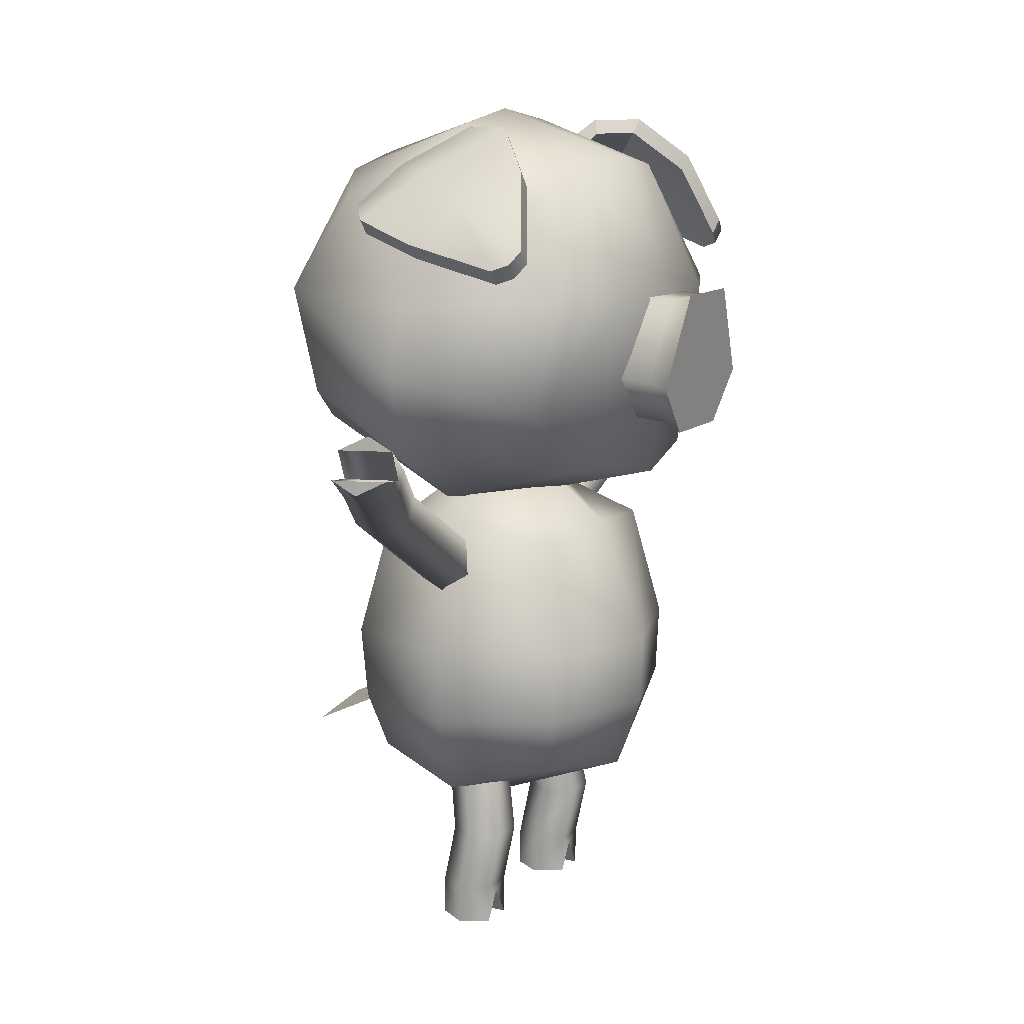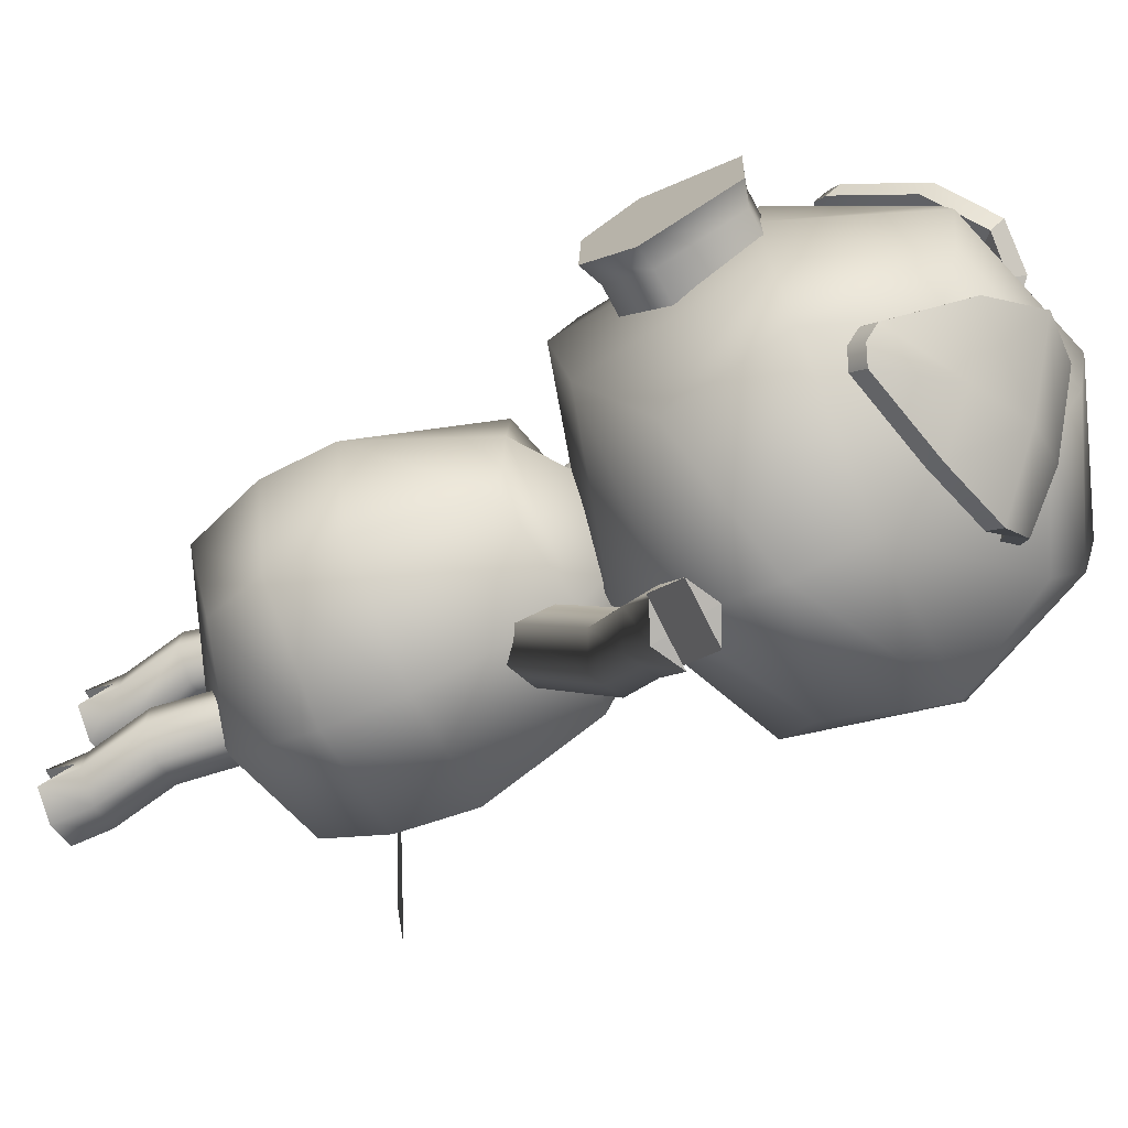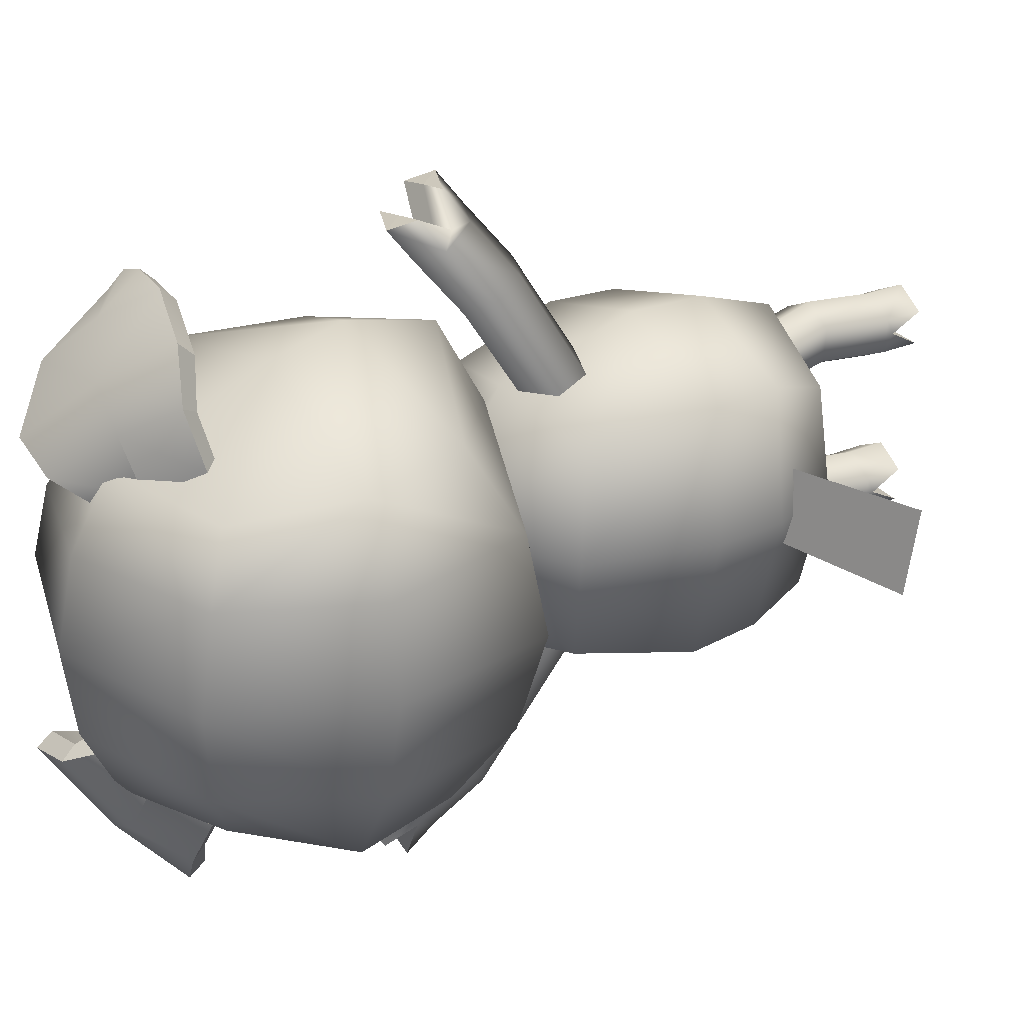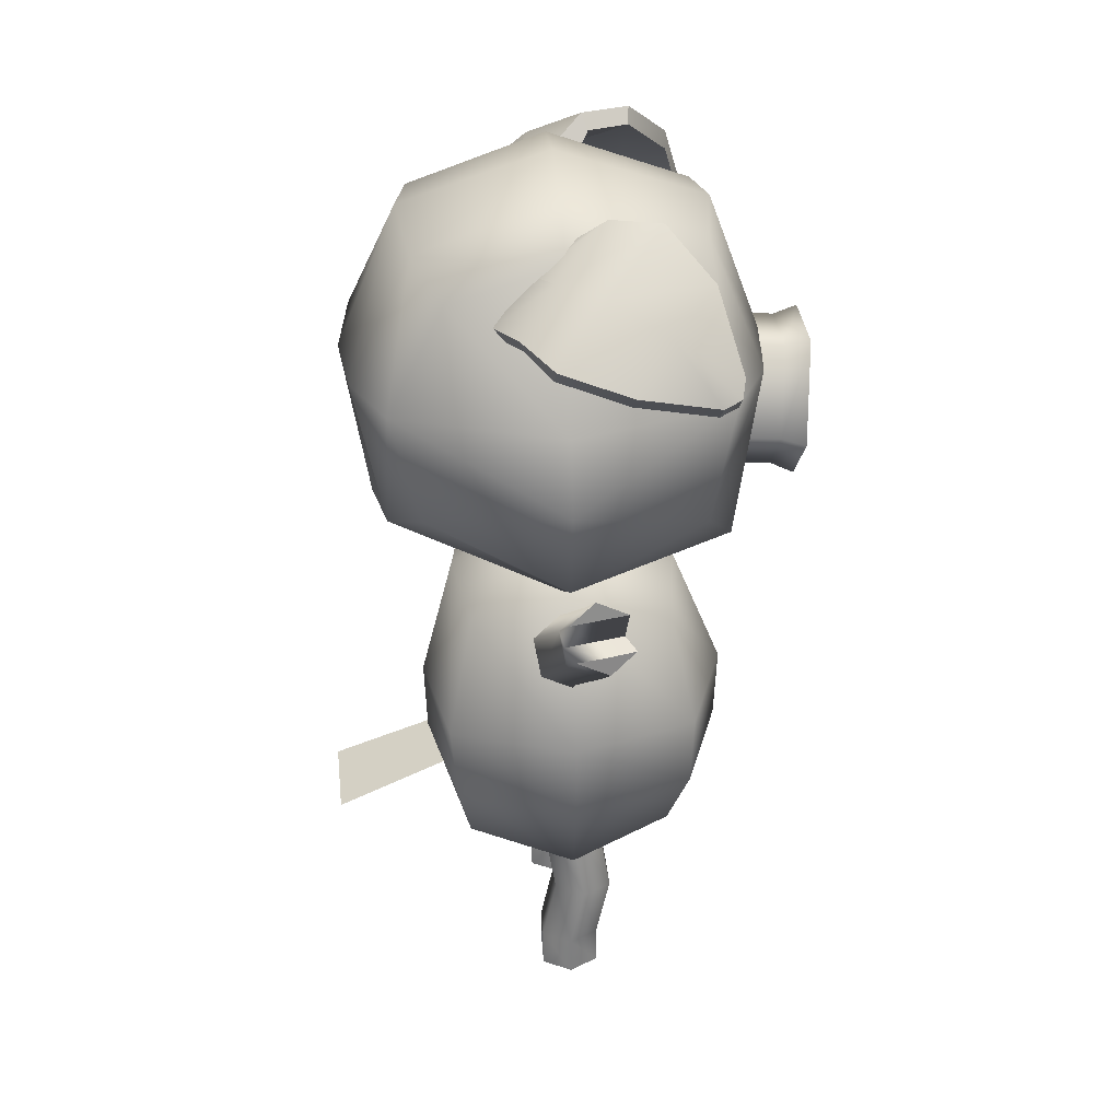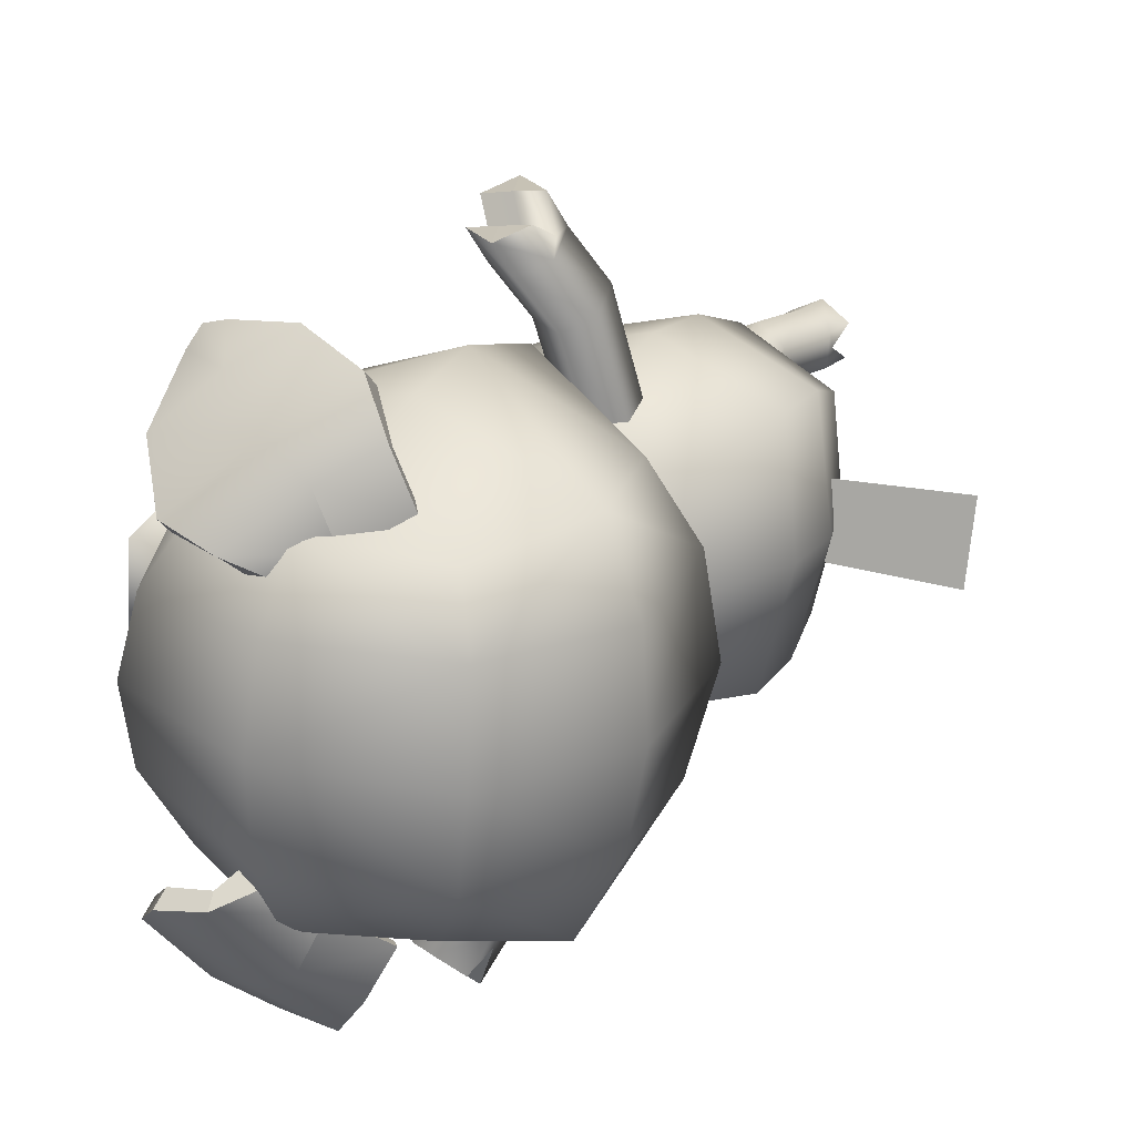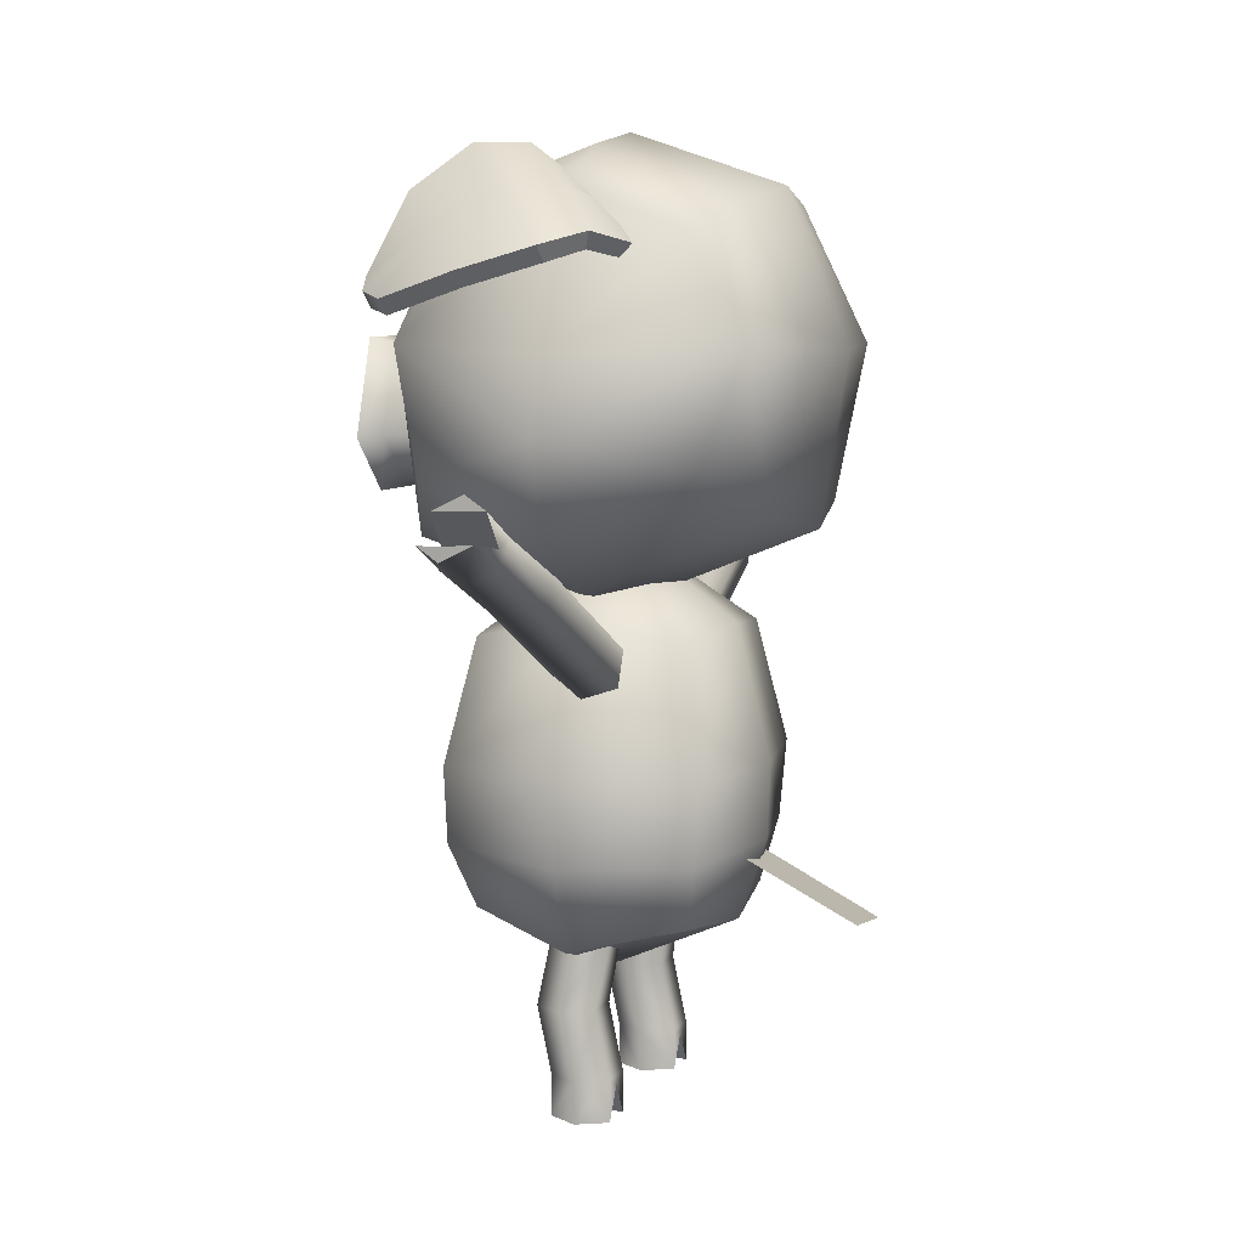
<metadata>
{"format":"obj","ext":"obj","renderer":"f3d","projection":"perspective","resolution":1024,"background":"white","views":[{"elev":12.3,"azim":25.8,"up":"+Y"},{"elev":-66.6,"azim":114.7,"up":"+Z"},{"elev":26.1,"azim":-124.5,"up":"+Z"},{"elev":31.0,"azim":-8.9,"up":"+Y"},{"elev":20.2,"azim":-149.5,"up":"+Z"},{"elev":7.7,"azim":-163.0,"up":"+Y"}]}
</metadata>
<code>
g default
v -1.82 20.9 2.162
v -1.866 21.34 2.088
v -2.309 21.34 2.071
v -2.365 20.93 2.121
v -1.774 21.15 2.162
v -1.766 21.43 1.819
v -2.09 21.43 2.107
v -2.368 21.43 1.775
v -2.423 21.15 2.113
v -2.435 20.81 1.77
v -2.099 20.81 2.226
v -1.7 20.75 1.824
v -1.658 21.14 1.827
v -2.067 21.53 1.797
v -2.488 21.14 1.766
v -2.067 20.66 1.797
v -2.099 21.14 2.228
v -2.358 21.4 1.955
v -2.482 21.14 1.953
v -2.42 20.84 1.963
v -2.086 20.7 2.046
v -1.742 20.79 2.014
v -1.692 21.14 2.012
v -1.797 21.41 1.96
v -2.08 21.5 1.97
v -2.102 20.99 2.268
v -1.857 20.1 2.021
v -1.859 20.61 2.017
v -2.264 20.61 1.987
v -2.274 20.09 1.99
v -1.815 20.37 2.069
v -1.816 20.63 1.815
v -2.066 20.66 2.057
v -2.279 20.63 1.781
v -2.316 20.37 2.031
v -2.285 20.07 1.781
v -2.067 20.05 2.073
v -1.773 20.07 1.819
v -1.712 20.37 1.823
v -2.047 20.8 1.798
v -2.345 20.37 1.776
v -2.047 19.96 1.798
v -2.071 20.37 2.133
v -1.718 20.22 1.823
v -2.339 20.22 1.777
v -2.303 20.22 2.029
v -2.071 20.21 2.127
v -1.819 20.22 2.063
v -1.642 20.88 1.908
v -1.631 20.88 1.758
v -1.619 20.97 1.684
v -1.613 21.14 1.759
v -1.624 21.14 1.909
v -1.641 20.97 1.983
v -1.825 20.89 1.894
v -1.814 20.89 1.745
v -1.802 20.98 1.67
v -1.796 21.15 1.746
v -1.807 21.15 1.896
v -1.824 20.98 1.97
v -1.597 20.86 1.92
v -1.584 20.86 1.752
v -1.583 20.97 1.837
v -1.571 20.97 1.669
v -1.564 21.15 1.754
v -1.577 21.15 1.922
v -1.596 20.97 2.005
v -1.795 21.24 2.257
v -1.843 21.2 2.299
v -1.794 21.27 2.284
v -1.842 21.23 2.326
v -1.913 21.5 2.115
v -2.139 21.32 2.315
v -1.914 21.47 2.088
v -2.14 21.29 2.288
v -1.833 21.41 2.203
v -1.834 21.38 2.176
v -2.006 21.25 2.328
v -2.005 21.27 2.355
v -2.034 21.41 2.234
v -2.035 21.38 2.206
v -1.926 21.32 2.268
v -1.807 21.21 2.291
v -1.806 21.24 2.319
v -1.925 21.35 2.295
v -2.009 21.5 2.079
v -2.12 21.42 2.175
v -2.106 21.39 2.158
v -1.995 21.47 2.062
v -2.193 21.34 2.228
v -2.179 21.31 2.211
v -2.064 21.45 2.039
v -2.146 21.39 2.073
v -2.126 21.37 2.084
v -2.014 21.43 2.032
v -2.227 21.32 2.126
v -2.206 21.3 2.136
v -2.122 19.79 2.001
v -2.117 19.79 1.934
v -2.056 19.79 1.904
v -2.001 19.79 1.942
v -2.006 19.79 2.009
v -2.066 19.79 2.039
v -2.12 20.09 1.978
v -2.116 20.09 1.918
v -2.055 20.09 1.893
v -1.999 20.09 1.927
v -2.004 20.09 1.986
v -2.064 20.09 2.012
v -2.117 19.71 1.934
v -2.056 19.71 1.904
v -2.001 19.71 1.942
v -2.006 19.71 2.009
v -2.066 19.71 2.039
v -2.122 19.71 2.001
v -2.12 19.78 1.968
v -2.061 19.78 1.972
v -2.003 19.78 1.977
v -2.064 19.71 2.005
v -2.059 19.71 1.937
v -2.144 20.82 2.363
v -2.136 20.76 2.403
v -2.075 20.74 2.414
v -2.021 20.76 2.385
v -2.028 20.82 2.345
v -2.09 20.84 2.334
v -2.134 20.54 1.986
v -2.127 20.49 2.026
v -2.066 20.46 2.038
v -2.012 20.49 2.009
v -2.019 20.55 1.969
v -2.081 20.57 1.957
v -2.128 20.81 2.466
v -2.066 20.79 2.477
v -2.012 20.81 2.448
v -2.02 20.87 2.408
v -2.081 20.89 2.397
v -2.135 20.86 2.426
v -2.138 20.8 2.396
v -2.08 20.8 2.387
v -2.023 20.8 2.378
v -2.078 20.87 2.417
v -2.07 20.81 2.458
v -1.978 19.92 2.012
v -1.973 19.92 1.944
v -2.028 19.92 1.906
v -2.089 19.92 1.936
v -2.094 19.92 2.003
v -2.038 19.92 2.041
v -2.312 20.19 1.866
v -2.3 20.21 1.721
v -2.54 20.08 1.841
v -2.533 20.1 1.676
v -2.06 20.74 2.244
v -2.053 20.69 2.284
v -2.106 20.66 2.313
v -2.168 20.68 2.301
v -2.175 20.74 2.261
v -2.121 20.77 2.232
v -1.769 20.9 1.472
v -1.825 21.34 1.538
v -2.267 21.34 1.49
v -2.314 20.93 1.432
v -1.724 21.15 1.479
v -2.044 21.43 1.486
v -2.373 21.15 1.432
v -2.035 20.81 1.368
v -2.035 21.14 1.366
v -2.331 21.4 1.598
v -2.454 21.14 1.581
v -2.392 20.84 1.58
v -2.049 20.7 1.548
v -1.714 20.79 1.63
v -1.664 21.14 1.639
v -1.776 21.41 1.675
v -2.054 21.5 1.624
v -2.032 20.99 1.326
v -1.826 20.1 1.606
v -1.829 20.61 1.61
v -2.234 20.61 1.58
v -2.243 20.09 1.576
v -1.777 20.37 1.565
v -2.027 20.66 1.54
v -2.279 20.37 1.528
v -2.026 20.05 1.524
v -2.022 20.37 1.464
v -2.266 20.22 1.533
v -2.022 20.21 1.47
v -1.783 20.22 1.57
v -1.73 21.24 1.382
v -1.771 21.2 1.333
v -1.725 21.27 1.355
v -1.766 21.23 1.307
v -1.868 21.5 1.505
v -2.062 21.32 1.273
v -1.873 21.47 1.531
v -2.067 21.29 1.3
v -1.776 21.41 1.43
v -1.781 21.38 1.457
v -1.929 21.25 1.281
v -1.924 21.27 1.254
v -1.97 21.41 1.37
v -1.975 21.38 1.397
v -1.858 21.32 1.351
v -1.737 21.21 1.346
v -1.732 21.24 1.319
v -1.853 21.35 1.325
v -1.968 21.5 1.526
v -2.064 21.42 1.415
v -2.052 21.39 1.434
v -1.957 21.47 1.545
v -2.129 21.34 1.352
v -2.117 21.31 1.371
v -2.028 21.45 1.557
v -2.105 21.39 1.512
v -2.083 21.37 1.505
v -1.98 21.43 1.572
v -2.177 21.32 1.448
v -2.154 21.3 1.441
v -2.091 19.79 1.587
v -2.096 19.79 1.654
v -2.041 19.79 1.692
v -1.98 19.79 1.663
v -1.975 19.79 1.596
v -2.031 19.79 1.558
v -2.093 20.09 1.61
v -2.098 20.09 1.67
v -2.041 20.09 1.704
v -1.981 20.09 1.679
v -1.977 20.09 1.619
v -2.033 20.09 1.585
v -2.096 19.71 1.654
v -2.041 19.71 1.692
v -1.98 19.71 1.663
v -1.975 19.71 1.596
v -2.031 19.71 1.558
v -2.091 19.71 1.587
v -2.094 19.78 1.62
v -2.036 19.78 1.624
v -1.977 19.78 1.629
v -2.033 19.71 1.591
v -2.038 19.71 1.66
v -2.036 20.84 1.213
v -2.027 20.78 1.173
v -1.967 20.75 1.168
v -1.915 20.78 1.204
v -1.923 20.83 1.245
v -1.984 20.86 1.249
v -2.137 20.57 1.602
v -2.129 20.52 1.561
v -2.069 20.49 1.556
v -2.017 20.51 1.593
v -2.025 20.57 1.633
v -2.085 20.6 1.638
v -2.008 20.83 1.113
v -1.947 20.8 1.108
v -1.895 20.82 1.144
v -1.903 20.88 1.185
v -1.964 20.91 1.19
v -2.016 20.88 1.153
v -2.027 20.82 1.181
v -1.971 20.82 1.197
v -1.915 20.81 1.212
v -1.959 20.88 1.169
v -1.951 20.83 1.127
v -1.947 19.92 1.598
v -1.952 19.92 1.665
v -2.013 19.92 1.694
v -2.068 19.92 1.656
v -2.063 19.92 1.589
v -2.003 19.92 1.56
v -1.974 20.75 1.339
v -1.966 20.7 1.299
v -2.018 20.68 1.263
v -2.078 20.71 1.267
v -2.086 20.76 1.308
v -2.034 20.78 1.344
g pCube175
f 12 13 23 22
f 13 6 24 23
f 6 14 25 24
f 14 8 18 25
f 8 15 19 18
f 15 10 20 19
f 10 16 21 20
f 16 12 22 21
f 1 5 26
f 26 17 9
f 17 7 3 9
f 5 2 7 17
f 18 19 9 3
f 20 4 9 19
f 21 11 4 20
f 22 1 11 21
f 23 5 1 22
f 24 2 5 23
f 25 7 2 24
f 18 3 7 25
f 1 26 11
f 11 26 4
f 5 17 26
f 26 9 4
f 38 44 48 27
f 39 32 28 31
f 32 40 33 28
f 40 34 29 33
f 34 41 35 29
f 45 36 30 46
f 36 42 37 30
f 42 38 27 37
f 27 48 47 37
f 37 47 46 30
f 43 33 29 35
f 31 28 33 43
f 41 45 46 35
f 47 43 35 46
f 48 31 43 47
f 44 39 31 48
f 49 55 56 50
f 50 56 57 51
f 51 57 58 52
f 52 58 59 53
f 53 59 60 54
f 54 60 55 49
f 62 63 61
f 64 63 62
f 65 63 64
f 66 63 65
f 67 63 66
f 61 63 67
f 50 62 61 49
f 51 64 62 50
f 52 65 64 51
f 53 66 65 52
f 54 67 66 53
f 49 61 67 54
f 68 70 84 83
f 70 76 85 84
f 92 95 94 93
f 77 68 83 82
f 69 71 79 78
f 77 76 70 68
f 74 72 76 77
f 74 77 82 81
f 79 73 75 78
f 76 72 80 85
f 93 94 97 96
f 82 78 75 81
f 83 69 78 82
f 84 71 69 83
f 85 79 71 84
f 80 73 79 85
f 72 86 87 80
f 81 88 89 74
f 74 89 86 72
f 80 87 90 73
f 73 90 91 75
f 75 91 88 81
f 86 92 93 87
f 88 94 95 89
f 89 95 92 86
f 87 93 96 90
f 90 96 97 91
f 91 97 94 88
f 98 148 147 99
f 99 147 146 100
f 100 146 145 101
f 101 145 144 102
f 102 144 149 103
f 103 149 148 98
f 100 111 110 99
f 101 112 111 100
f 103 114 113 102
f 98 115 114 103
f 111 120 110
f 112 120 111
f 114 119 113
f 115 119 114
f 118 112 101
f 116 115 98
f 99 110 116
f 99 116 98
f 102 113 118
f 102 118 101
f 119 117 118 113
f 115 116 117 119
f 120 117 116 110
f 112 118 117 120
f 121 158 157 122
f 122 157 156 123
f 123 156 155 124
f 124 155 154 125
f 125 154 159 126
f 126 159 158 121
f 123 134 133 122
f 124 135 134 123
f 126 137 136 125
f 121 138 137 126
f 134 143 133
f 135 143 134
f 137 142 136
f 138 142 137
f 141 135 124
f 139 138 121
f 122 133 139
f 122 139 121
f 125 136 141
f 125 141 124
f 142 140 141 136
f 138 139 140 142
f 143 140 139 133
f 135 141 140 143
f 145 107 108 144
f 146 106 107 145
f 147 105 106 146
f 148 104 105 147
f 149 109 104 148
f 144 108 109 149
f 151 153 152 150
f 155 130 131 154
f 156 129 130 155
f 157 128 129 156
f 158 127 128 157
f 159 132 127 158
f 154 131 132 159
f 12 173 174 13
f 13 174 175 6
f 6 175 176 14
f 14 176 169 8
f 8 169 170 15
f 15 170 171 10
f 10 171 172 16
f 16 172 173 12
f 160 177 164
f 177 166 168
f 168 166 162 165
f 164 168 165 161
f 169 162 166 170
f 171 170 166 163
f 172 171 163 167
f 173 172 167 160
f 174 173 160 164
f 175 174 164 161
f 176 175 161 165
f 169 176 165 162
f 160 167 177
f 167 163 177
f 164 177 168
f 177 163 166
f 38 178 189 44
f 39 182 179 32
f 32 179 183 40
f 40 183 180 34
f 34 180 184 41
f 45 187 181 36
f 36 181 185 42
f 42 185 178 38
f 178 185 188 189
f 185 181 187 188
f 186 184 180 183
f 182 186 183 179
f 41 184 187 45
f 188 187 184 186
f 189 188 186 182
f 44 189 182 39
f 190 205 206 192
f 192 206 207 198
f 214 215 216 217
f 199 204 205 190
f 191 200 201 193
f 199 190 192 198
f 196 199 198 194
f 196 203 204 199
f 201 200 197 195
f 198 207 202 194
f 215 218 219 216
f 204 203 197 200
f 205 204 200 191
f 206 205 191 193
f 207 206 193 201
f 202 207 201 195
f 194 202 209 208
f 203 196 211 210
f 196 194 208 211
f 202 195 212 209
f 195 197 213 212
f 197 203 210 213
f 208 209 215 214
f 210 211 217 216
f 211 208 214 217
f 209 212 218 215
f 212 213 219 218
f 213 210 216 219
f 220 221 269 270
f 221 222 268 269
f 222 223 267 268
f 223 224 266 267
f 224 225 271 266
f 225 220 270 271
f 222 221 232 233
f 223 222 233 234
f 225 224 235 236
f 220 225 236 237
f 233 232 242
f 234 233 242
f 236 235 241
f 237 236 241
f 240 223 234
f 238 220 237
f 221 238 232
f 221 220 238
f 224 240 235
f 224 223 240
f 241 235 240 239
f 237 241 239 238
f 242 232 238 239
f 234 242 239 240
f 243 244 275 276
f 244 245 274 275
f 245 246 273 274
f 246 247 272 273
f 247 248 277 272
f 248 243 276 277
f 245 244 255 256
f 246 245 256 257
f 248 247 258 259
f 243 248 259 260
f 256 255 265
f 257 256 265
f 259 258 264
f 260 259 264
f 263 246 257
f 261 243 260
f 244 261 255
f 244 243 261
f 247 263 258
f 247 246 263
f 264 258 263 262
f 260 264 262 261
f 265 255 261 262
f 257 265 262 263
f 267 266 230 229
f 268 267 229 228
f 269 268 228 227
f 270 269 227 226
f 271 270 226 231
f 266 271 231 230
f 273 272 253 252
f 274 273 252 251
f 275 274 251 250
f 276 275 250 249
f 277 276 249 254
f 272 277 254 253

</code>
